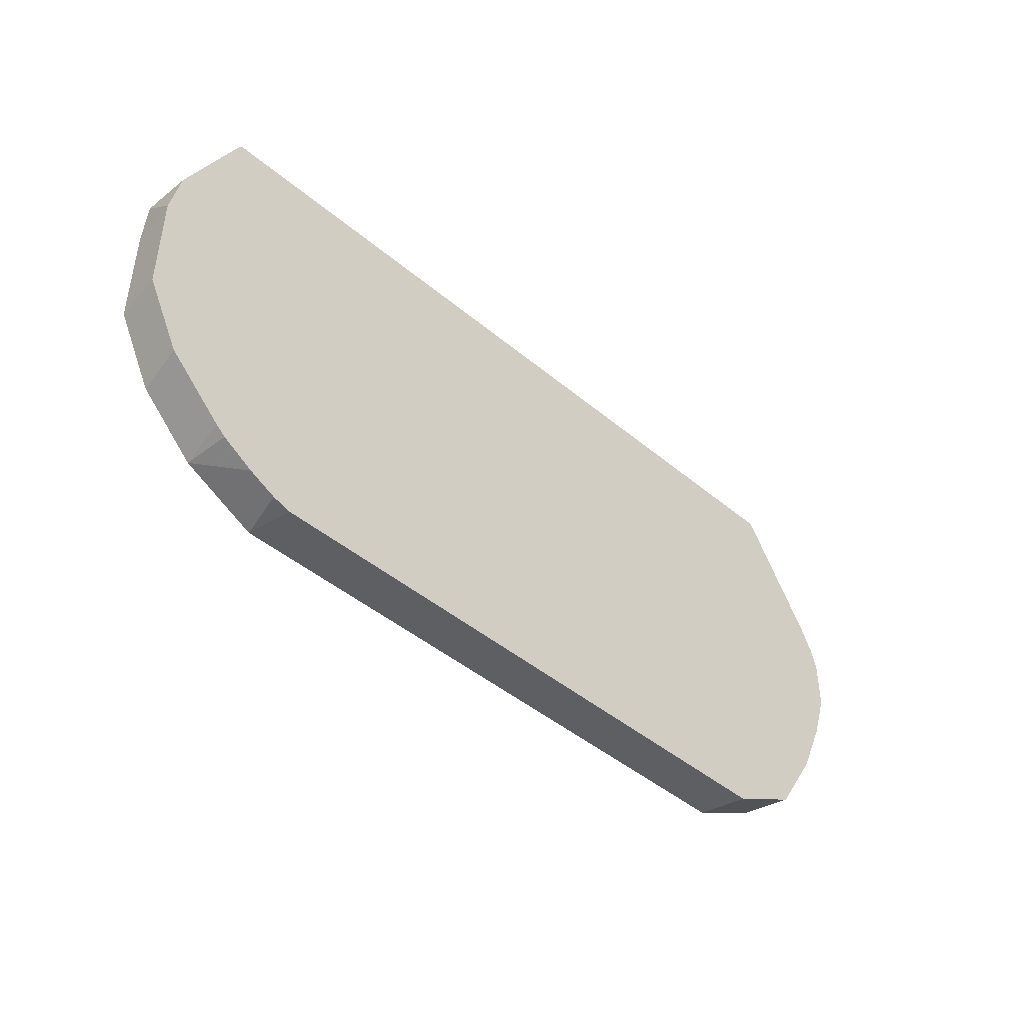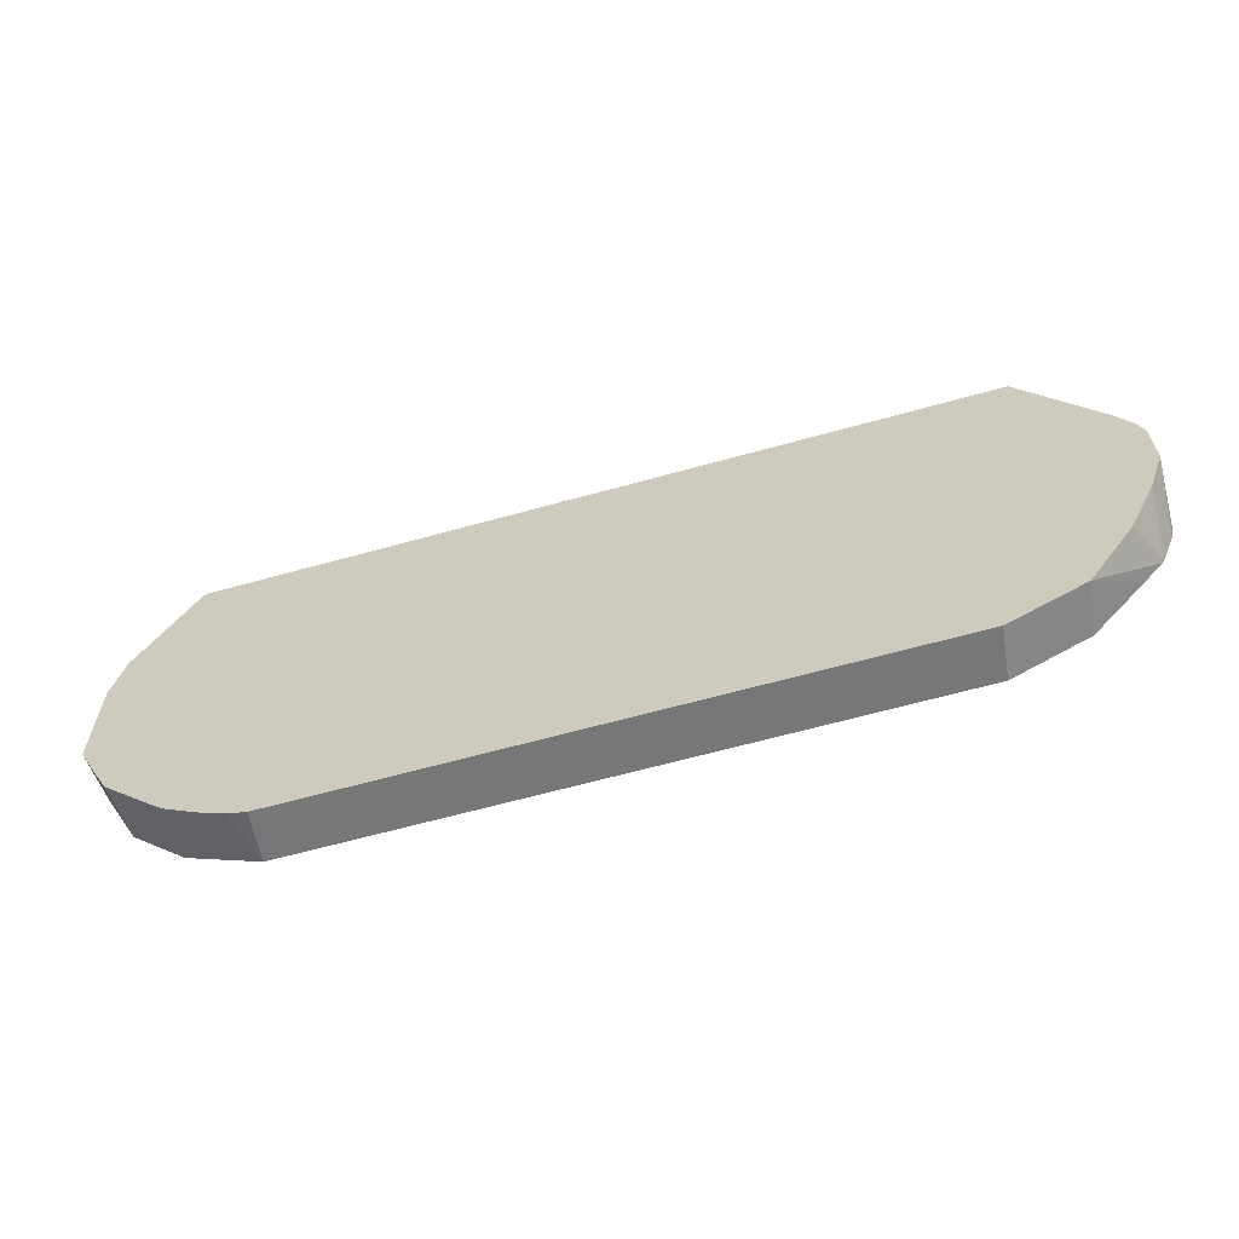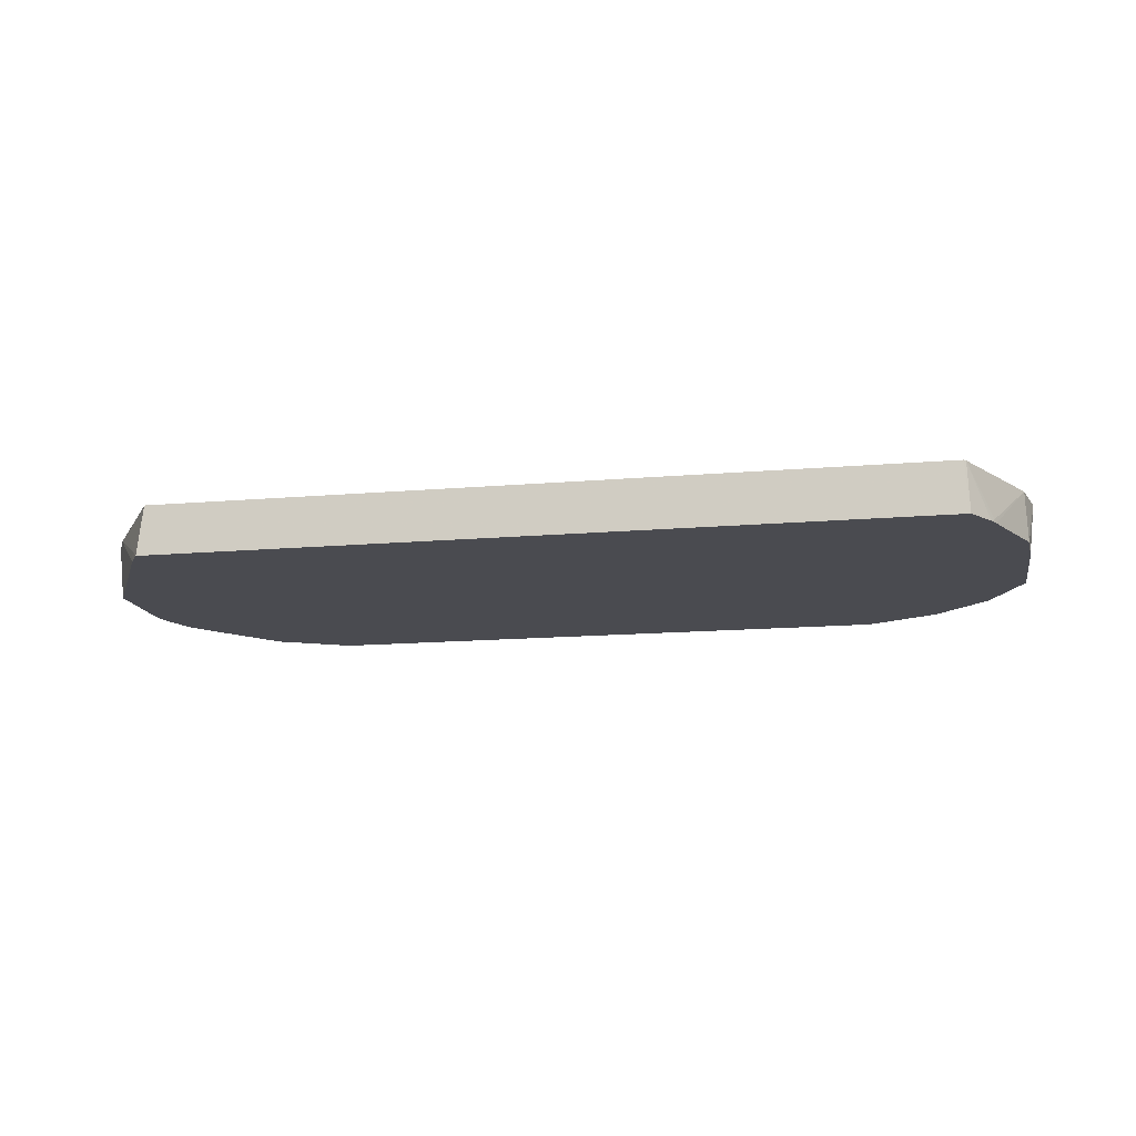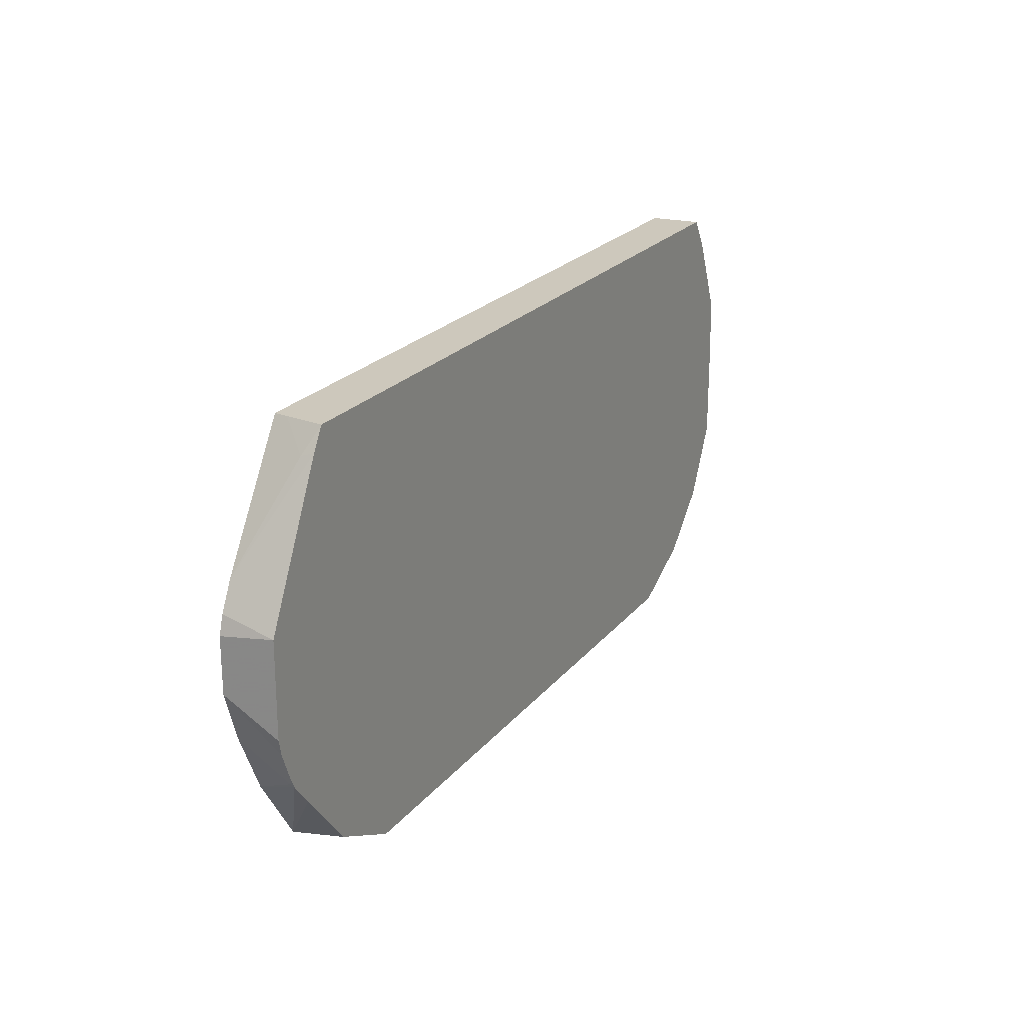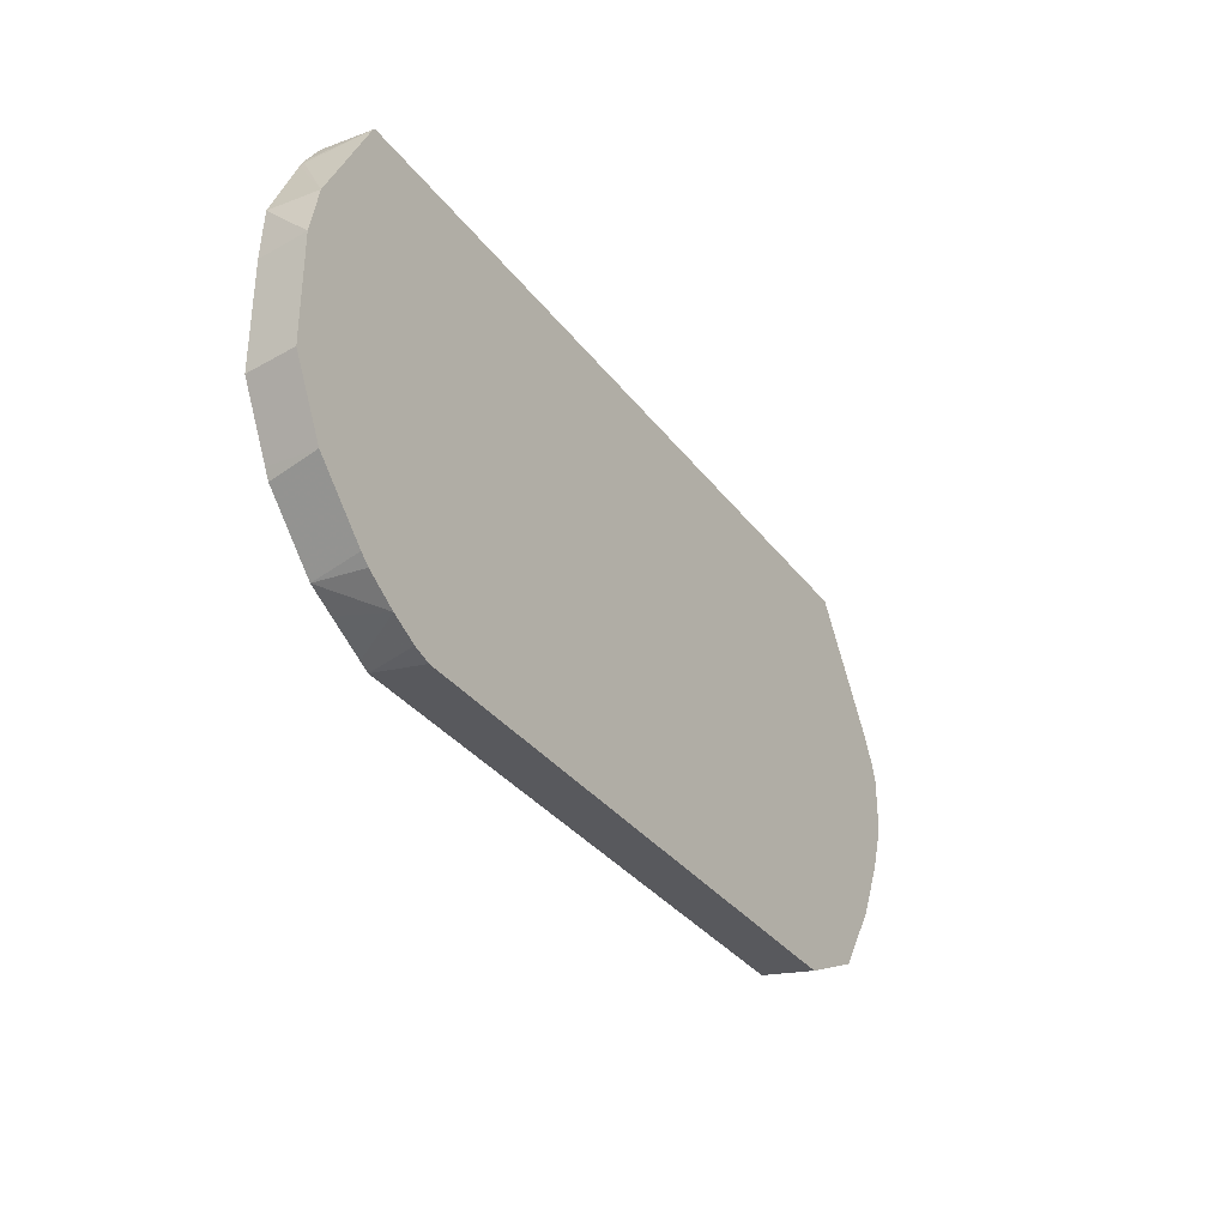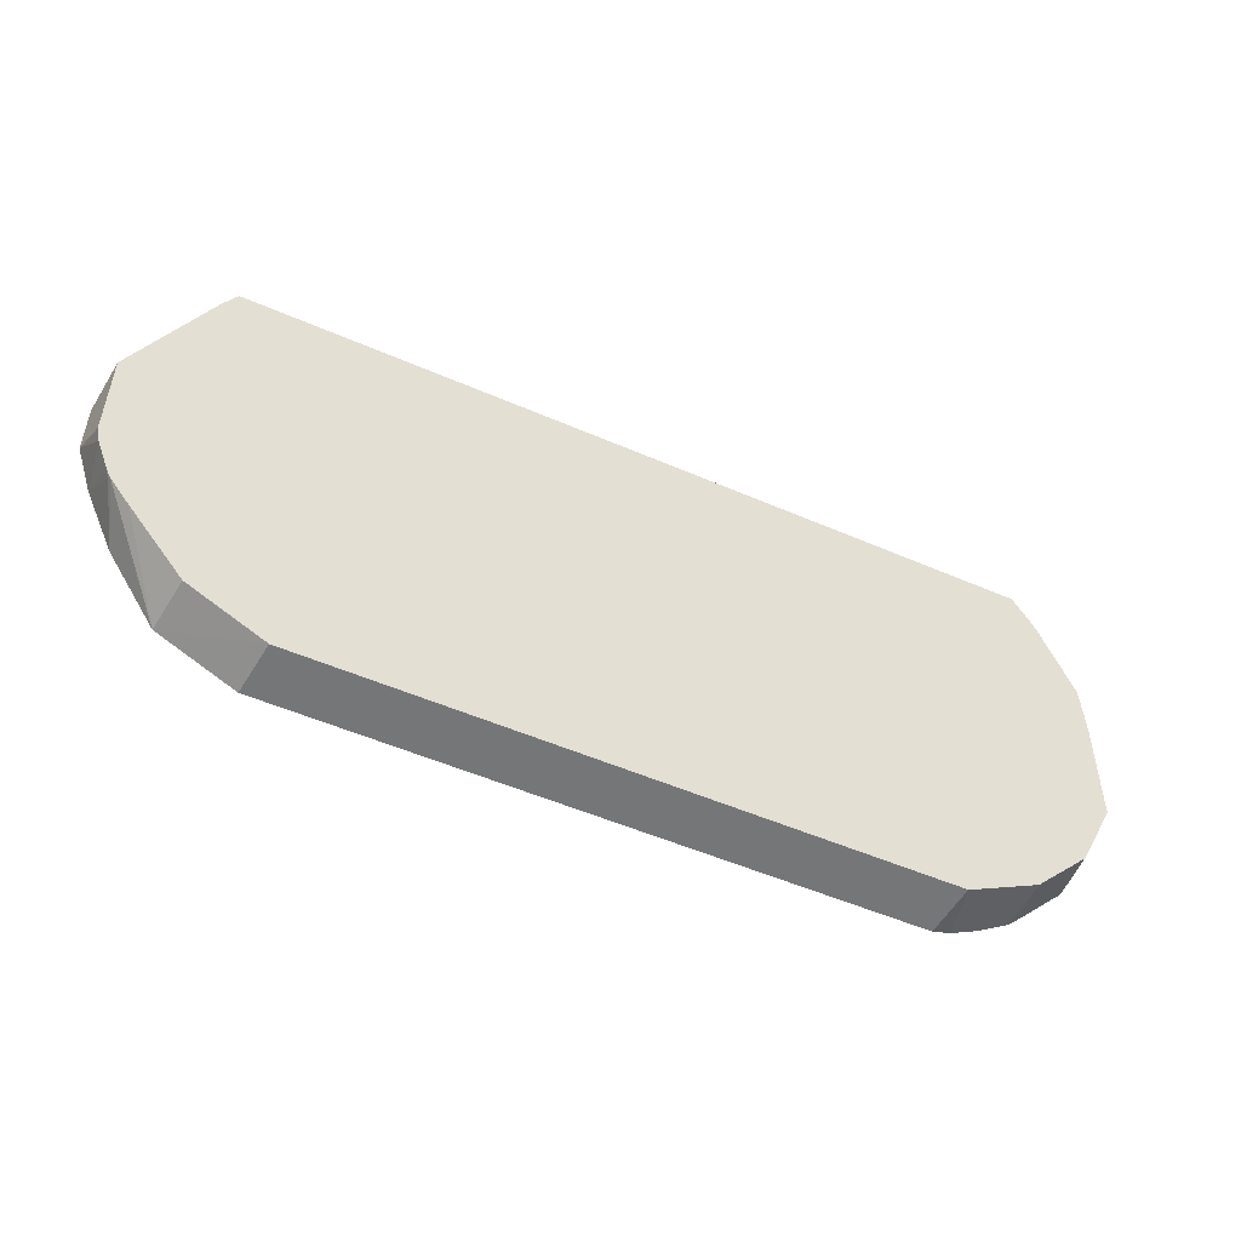
<metadata>
{"format":"obj","ext":"obj","renderer":"f3d","projection":"perspective","resolution":1024,"background":"white","views":[{"elev":-44.6,"azim":135.8,"up":"+Z"},{"elev":-62.9,"azim":-164.2,"up":"+Z"},{"elev":-14.4,"azim":10.8,"up":"+Y"},{"elev":22.2,"azim":-62.0,"up":"+Z"},{"elev":-33.7,"azim":121.3,"up":"+Z"},{"elev":-50.9,"azim":-25.5,"up":"+Z"}]}
</metadata>
<code>
v -0.5798 0.583 -0.2595
v -0.5766 0.5535 -0.2563
v -0.6227 0.583 -0.2383
v -0.2275 0.583 -0.2595
v -0.5997 0.5535 -0.2447
v -0.2243 0.5535 -0.2563
v -0.65 0.5535 -0.1975
v -0.6611 0.5535 -0.1833
v -0.6498 0.583 -0.1966
v -0.6193 0.5535 -0.2349
v -0.2169 0.583 -0.2563
v -0.2183 0.5535 -0.2533
v -0.6638 0.5535 -0.178
v -0.662 0.5553 -0.1815
v -0.6661 0.583 -0.1607
v -0.2012 0.583 -0.2484
v -0.197 0.5535 -0.2426
v -0.6707 0.5535 -0.1602
v -0.6759 0.583 -0.1313
v -0.1826 0.583 -0.237
v -0.1816 0.5535 -0.2349
v -0.6727 0.5535 -0.1512
v -0.6759 0.583 -0.0993
v -0.1769 0.583 -0.2321
v -0.1495 0.5535 -0.2029
v -0.6727 0.5535 -0.09611
v -0.6727 0.583 -0.08868
v -0.1449 0.583 -0.2
v -0.1465 0.5535 -0.1969
v -0.6649 0.583 -0.07299
v -0.6362 0.5535 -0.02312
v -0.1325 0.583 -0.1751
v -0.1358 0.5535 -0.1756
v -0.6315 0.5535 -0.01367
v -0.6327 0.5606 -0.01604
v -0.6535 0.583 -0.05447
v -0.125 0.583 -0.1602
v -0.1282 0.5535 -0.1602
v -0.6242 0.5535 -0.001336
v -0.6217 0.5753 -0.001336
v -0.6206 0.583 -0.001336
v -0.125 0.583 -0.09611
v -0.1282 0.5535 -0.09611
v -0.162 0.5535 -0.001336
v -0.1645 0.583 -0.001336
v -0.13 0.5535 -0.06587
v -0.131 0.583 -0.06695
v -0.1513 0.5535 -0.01786
v -0.1631 0.583 -0.002877
v -0.1486 0.5535 -0.02312
v -0.1495 0.5553 -0.02137
f 26 30 27
f 19 22 26
f 19 26 23
f 20 24 21
f 23 26 27
f 21 28 25
f 25 28 29
f 18 22 19
f 21 24 28
f 16 21 17
f 8 13 14
f 15 18 19
f 13 15 14
f 13 18 15
f 12 16 17
f 11 16 12
f 9 14 15
f 8 14 9
f 6 11 12
f 4 11 6
f 26 31 30
f 16 20 21
f 28 32 29
f 47 49 51
f 30 31 34
f 3 10 7
f 48 51 49
f 48 50 51
f 47 51 50
f 46 47 50
f 44 49 45
f 42 47 46
f 42 46 43
f 39 41 40
f 39 45 41
f 39 44 45
f 37 43 38
f 37 42 43
f 36 40 41
f 35 40 36
f 35 39 40
f 34 39 35
f 32 38 33
f 32 37 38
f 30 35 36
f 30 34 35
f 29 32 33
f 3 5 10
f 44 48 49
f 3 7 8
f 1 11 4
f 1 16 11
f 1 20 16
f 1 24 20
f 1 28 24
f 1 32 28
f 1 37 32
f 1 42 37
f 1 47 42
f 1 49 47
f 1 45 49
f 1 36 41
f 1 30 36
f 1 27 30
f 3 8 9
f 1 23 27
f 1 19 23
f 1 15 19
f 1 9 15
f 1 3 9
f 1 2 3
f 1 4 6
f 1 6 2
f 1 41 45
f 2 6 12
f 2 5 3
f 2 10 5
f 2 7 10
f 2 8 7
f 2 13 8
f 2 18 13
f 2 26 22
f 2 31 26
f 2 34 31
f 2 39 34
f 2 44 39
f 2 22 18
f 2 25 29
f 2 50 48
f 2 46 50
f 2 43 46
f 2 38 43
f 2 33 38
f 2 29 33
f 2 12 17
f 2 21 25
f 2 17 21
f 2 48 44

</code>
